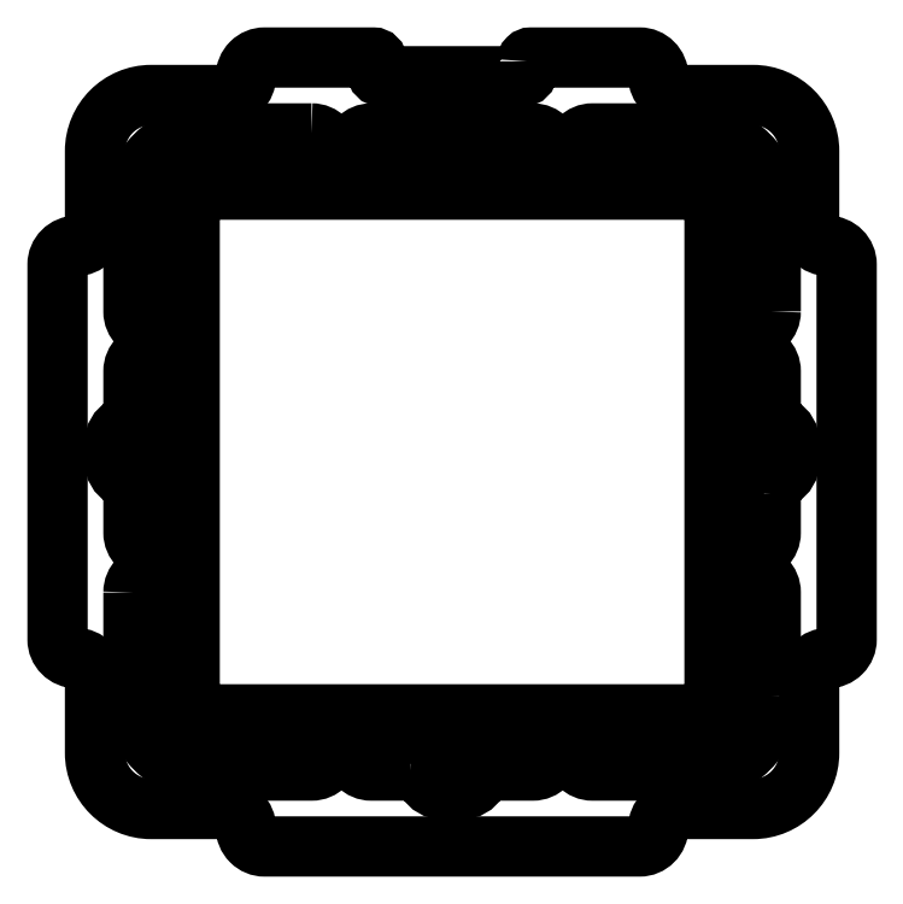
<metadata>
{"format":"dxf","ext":"dxf","renderer":"ezdxf+matplotlib","layout":"modelspace","background":"white","min_lineweight":24,"dpi":150}
</metadata>
<code>
0
SECTION
2
ENTITIES
0
LWPOLYLINE
8
0
90
40
70
1
43
0
10
11.53
20
1.035
42
-0.4142
10
11.62
20
1.135
10
14.53
20
1.135
42
-0.4142
10
15.03
20
0.6346
42
0.4142
10
15.53
20
0.1346
10
17.55
20
0.1346
42
-0.4142
10
19.05
20
-1.365
10
19.05
20
-3.39
42
0.4142
10
19.55
20
-3.89
42
-0.4142
10
20.05
20
-4.39
10
20.05
20
-14.39
42
-0.4142
10
19.55
20
-14.89
42
0.4142
10
19.05
20
-15.39
10
19.05
20
-17.42
42
-0.4142
10
17.55
20
-18.92
10
15.53
20
-18.92
42
0.4142
10
15.03
20
-19.42
42
-0.4142
10
14.53
20
-19.92
10
4.525
20
-19.92
42
-0.4142
10
4.025
20
-19.42
42
0.4142
10
3.525
20
-18.92
10
1.5
20
-18.92
42
-0.4142
10
0
20
-17.42
10
0
20
-15.39
42
0.4142
10
-0.5
20
-14.89
42
-0.4142
10
-1
20
-14.39
10
-1
20
-4.39
42
-0.4142
10
-0.5
20
-3.89
42
0.4142
10
0
20
-3.39
10
2.776e-16
20
-1.365
42
-0.4142
10
1.5
20
0.1346
10
3.525
20
0.1346
42
0.4142
10
4.025
20
0.6346
42
-0.4142
10
4.525
20
1.135
10
7.425
20
1.135
42
-0.4142
10
7.525
20
1.035
10
7.525
20
0.7346
42
0.4142
10
7.625
20
0.6346
10
11.43
20
0.6346
42
0.4142
10
11.53
20
0.7346
0
LWPOLYLINE
8
0
90
10
70
1
43
0
10
8.842
20
-0.6404
42
-0.2679
10
8.409
20
-0.8904
10
7.375
20
-0.8904
42
1
10
7.375
20
-1.89
10
11.68
20
-1.89
42
1
10
11.68
20
-0.8904
10
10.64
20
-0.8904
42
-0.2679
10
10.21
20
-0.6404
42
0.2679
10
9.775
20
-0.3904
10
9.275
20
-0.3904
42
0.2679
0
LWPOLYLINE
8
0
90
10
70
1
43
0
10
18.02
20
-10.51
42
-0.2679
10
18.28
20
-10.07
42
0.2679
10
18.52
20
-9.64
10
18.53
20
-9.14
42
0.2679
10
18.28
20
-8.707
42
-0.2679
10
18.03
20
-8.274
10
18.02
20
-7.24
42
1
10
17.03
20
-7.24
10
17.03
20
-11.54
42
1
10
18.03
20
-11.54
0
LWPOLYLINE
8
0
90
10
70
1
43
0
10
8.409
20
-17.89
42
-0.2679
10
8.842
20
-18.14
42
0.2679
10
9.275
20
-18.39
10
9.775
20
-18.39
42
0.2679
10
10.21
20
-18.14
42
-0.2679
10
10.64
20
-17.89
10
11.67
20
-17.89
42
1
10
11.67
20
-16.89
10
7.375
20
-16.89
42
1
10
7.375
20
-17.89
0
LWPOLYLINE
8
0
90
10
70
1
43
0
10
0.775
20
-10.07
42
-0.2679
10
1.025
20
-10.51
10
1.025
20
-11.54
42
1
10
2.025
20
-11.54
10
2.025
20
-7.24
42
1
10
1.025
20
-7.24
10
1.025
20
-8.274
42
-0.2679
10
0.775
20
-8.707
42
0.2679
10
0.525
20
-9.14
10
0.525
20
-9.64
42
0.2679
0
LWPOLYLINE
8
0
90
8
70
1
43
0
10
18.03
20
-15.89
10
18.03
20
-13.14
42
1
10
17.03
20
-13.14
10
17.02
20
-15.89
42
-0.4142
10
16.02
20
-16.89
10
13.27
20
-16.89
42
1
10
13.27
20
-17.89
10
16.02
20
-17.89
42
0.4142
0
LWPOLYLINE
8
0
90
8
70
1
43
0
10
18.03
20
-5.64
42
-1
10
17.03
20
-5.64
10
17.03
20
-2.89
42
0.4142
10
16.03
20
-1.89
10
13.28
20
-1.89
42
-1
10
13.28
20
-0.8904
10
16.03
20
-0.8904
42
-0.4142
10
18.03
20
-2.89
0
LWPOLYLINE
8
0
90
8
70
1
43
0
10
1.025
20
-13.14
42
-1
10
2.025
20
-13.14
10
2.025
20
-15.89
42
0.4142
10
3.025
20
-16.89
10
5.775
20
-16.89
42
-1
10
5.775
20
-17.89
10
3.025
20
-17.89
42
-0.4142
10
1.025
20
-15.89
0
LWPOLYLINE
8
0
90
8
70
1
43
0
10
5.775
20
-0.8904
42
-1
10
5.775
20
-1.89
10
3.025
20
-1.89
42
0.4142
10
2.025
20
-2.89
10
2.025
20
-5.64
42
-1
10
1.025
20
-5.64
10
1.025
20
-2.89
42
-0.4142
10
3.025
20
-0.8904
0
LWPOLYLINE
8
0
90
8
70
1
43
0
10
2.525
20
-2.89
42
-0.4142
10
3.025
20
-2.39
10
16.02
20
-2.39
42
-0.4142
10
16.53
20
-2.89
10
16.52
20
-15.89
42
-0.4142
10
16.02
20
-16.39
10
3.025
20
-16.39
42
-0.4142
10
2.525
20
-15.89
0
ENDSEC
0
EOF

</code>
